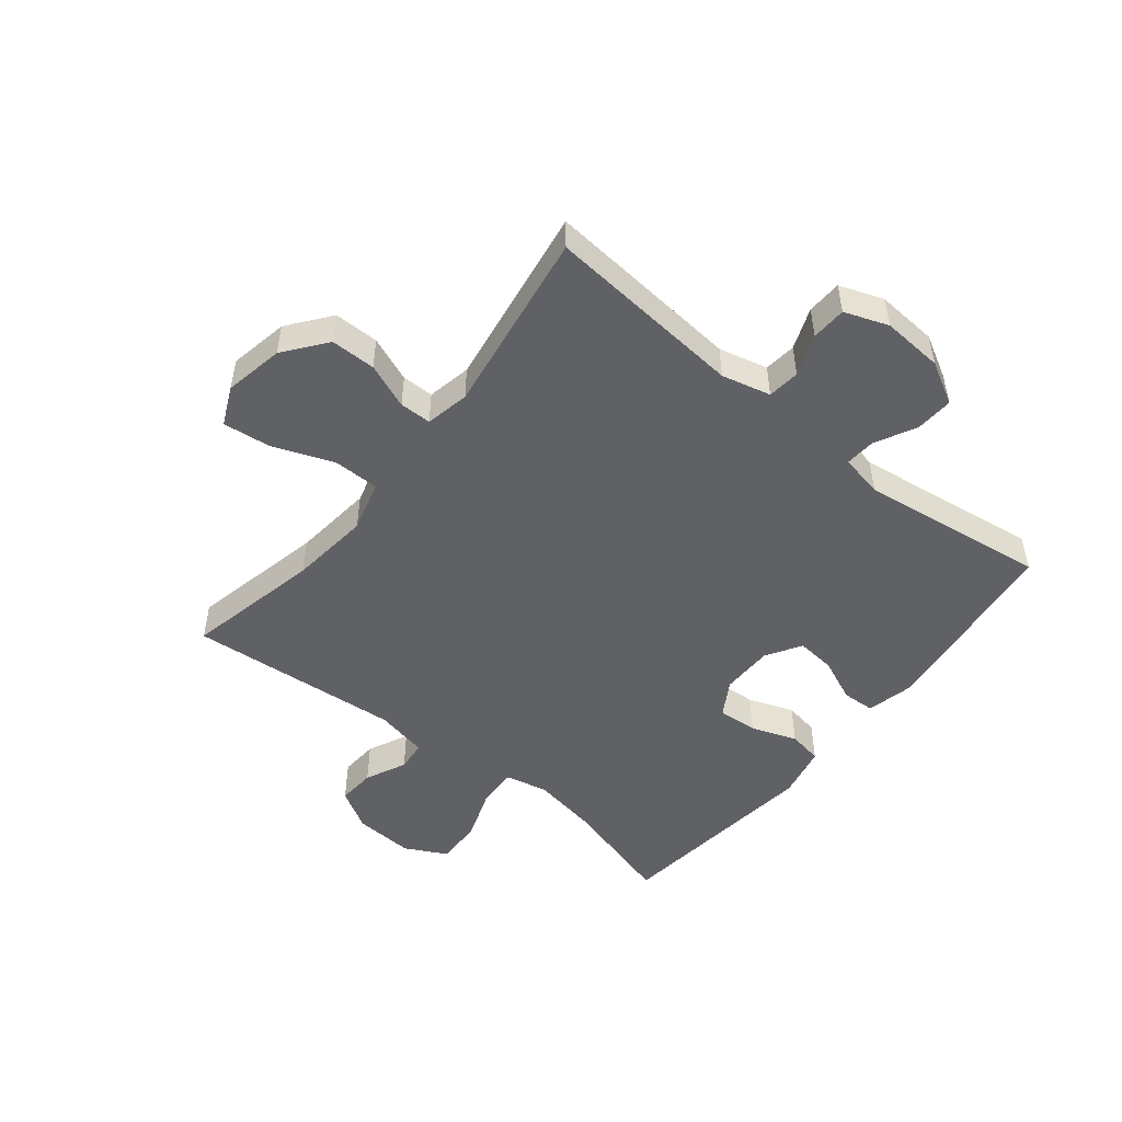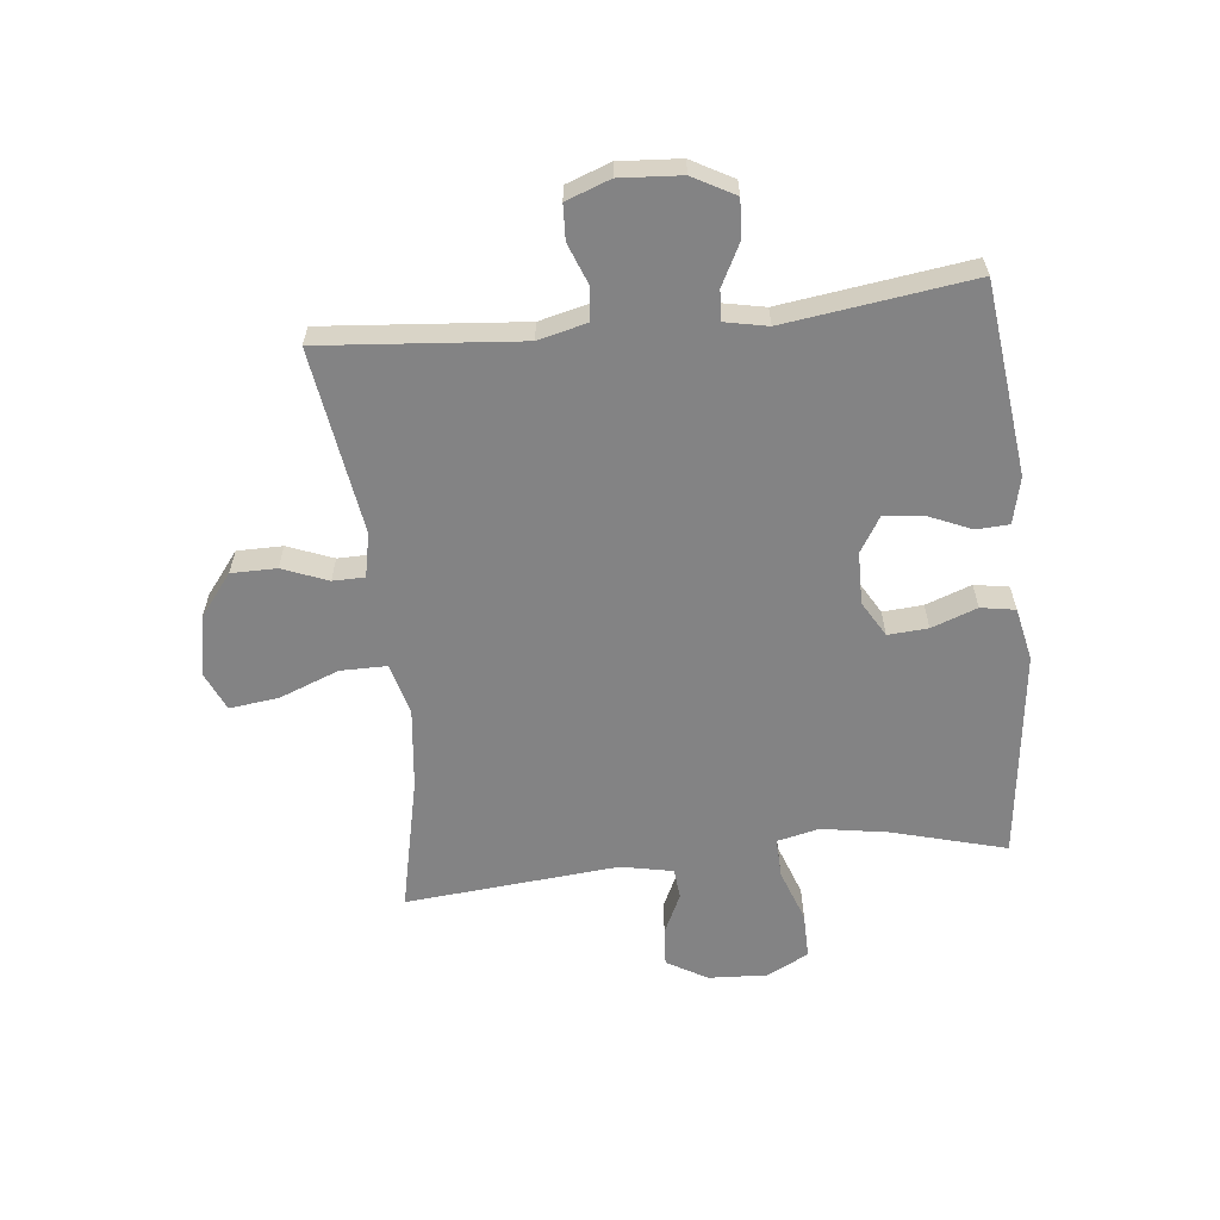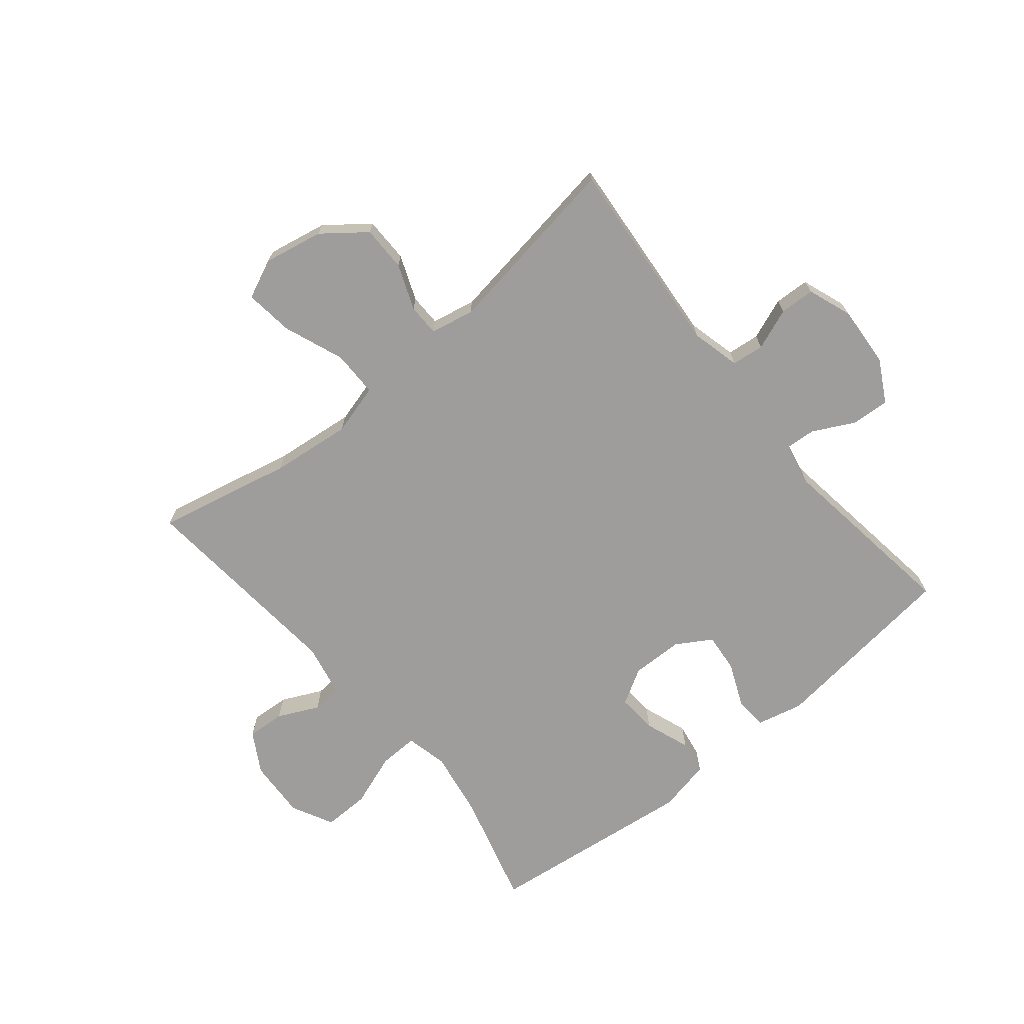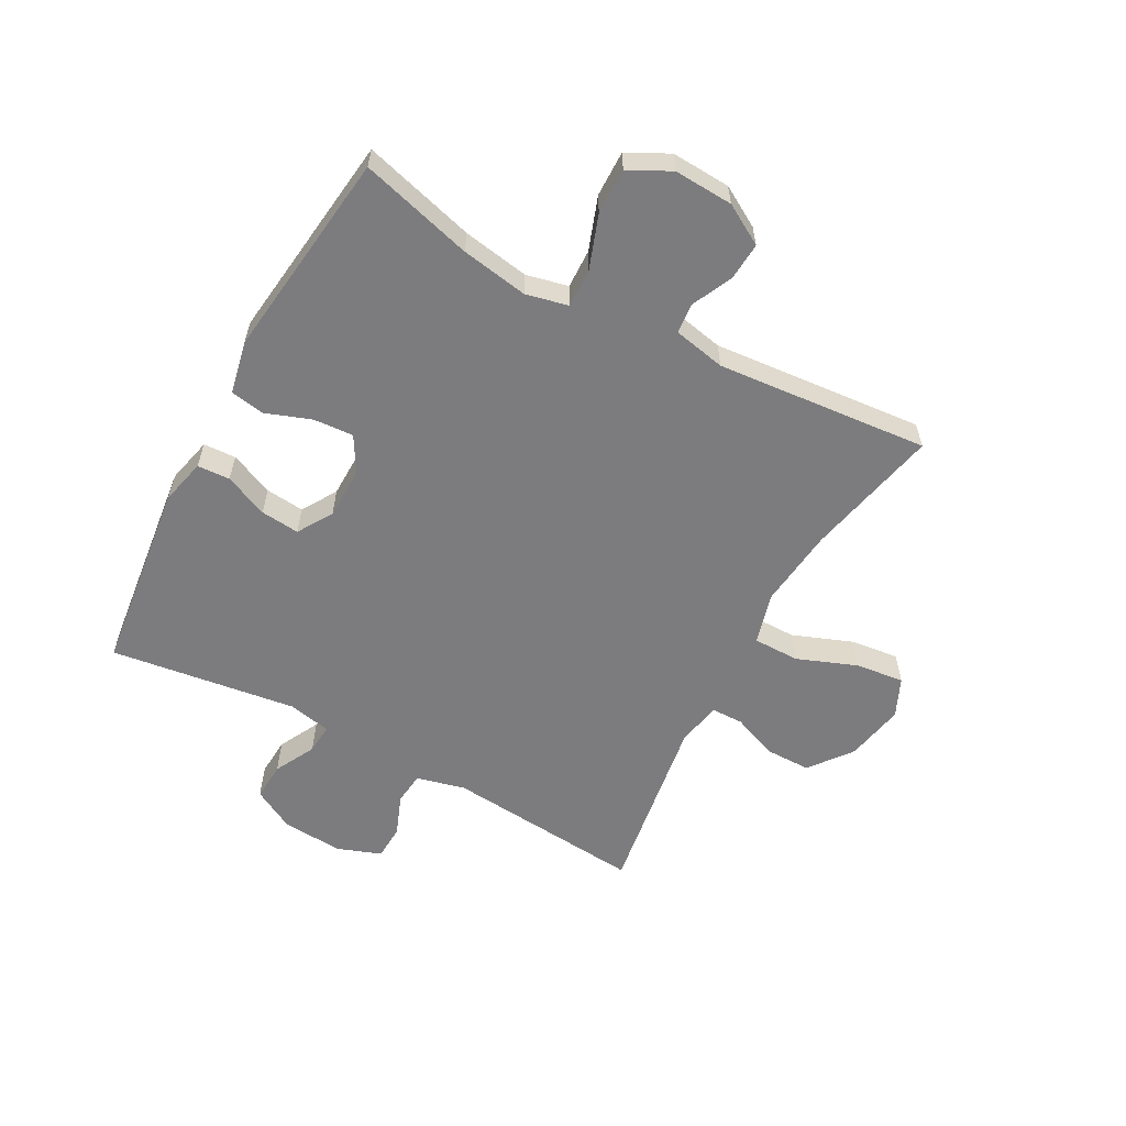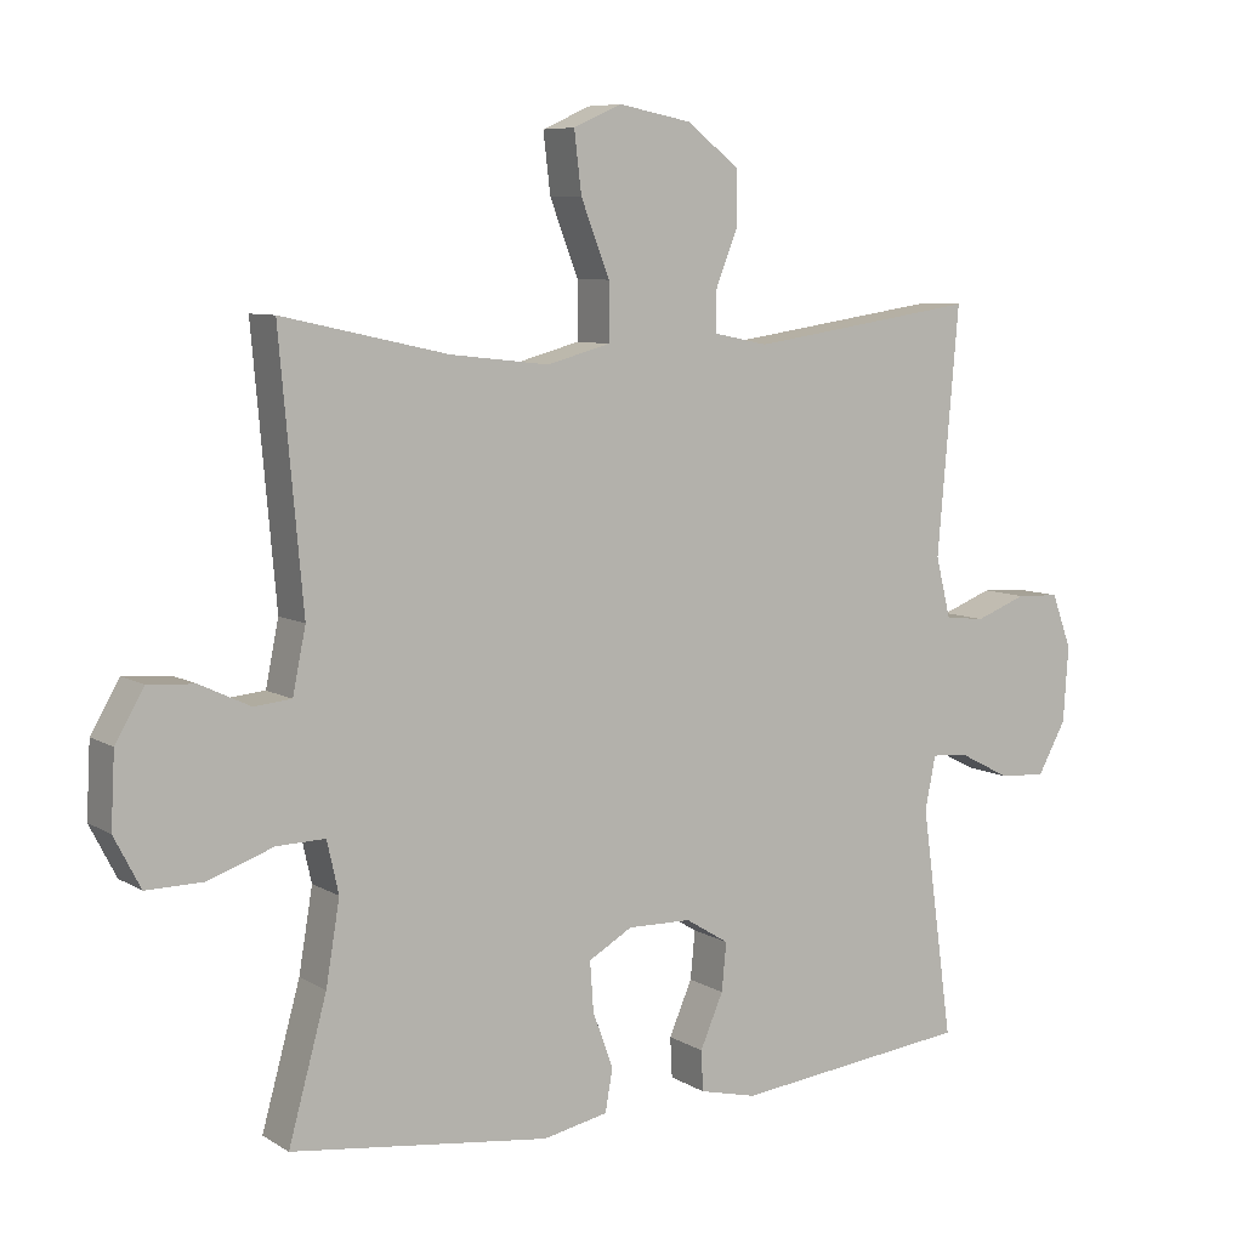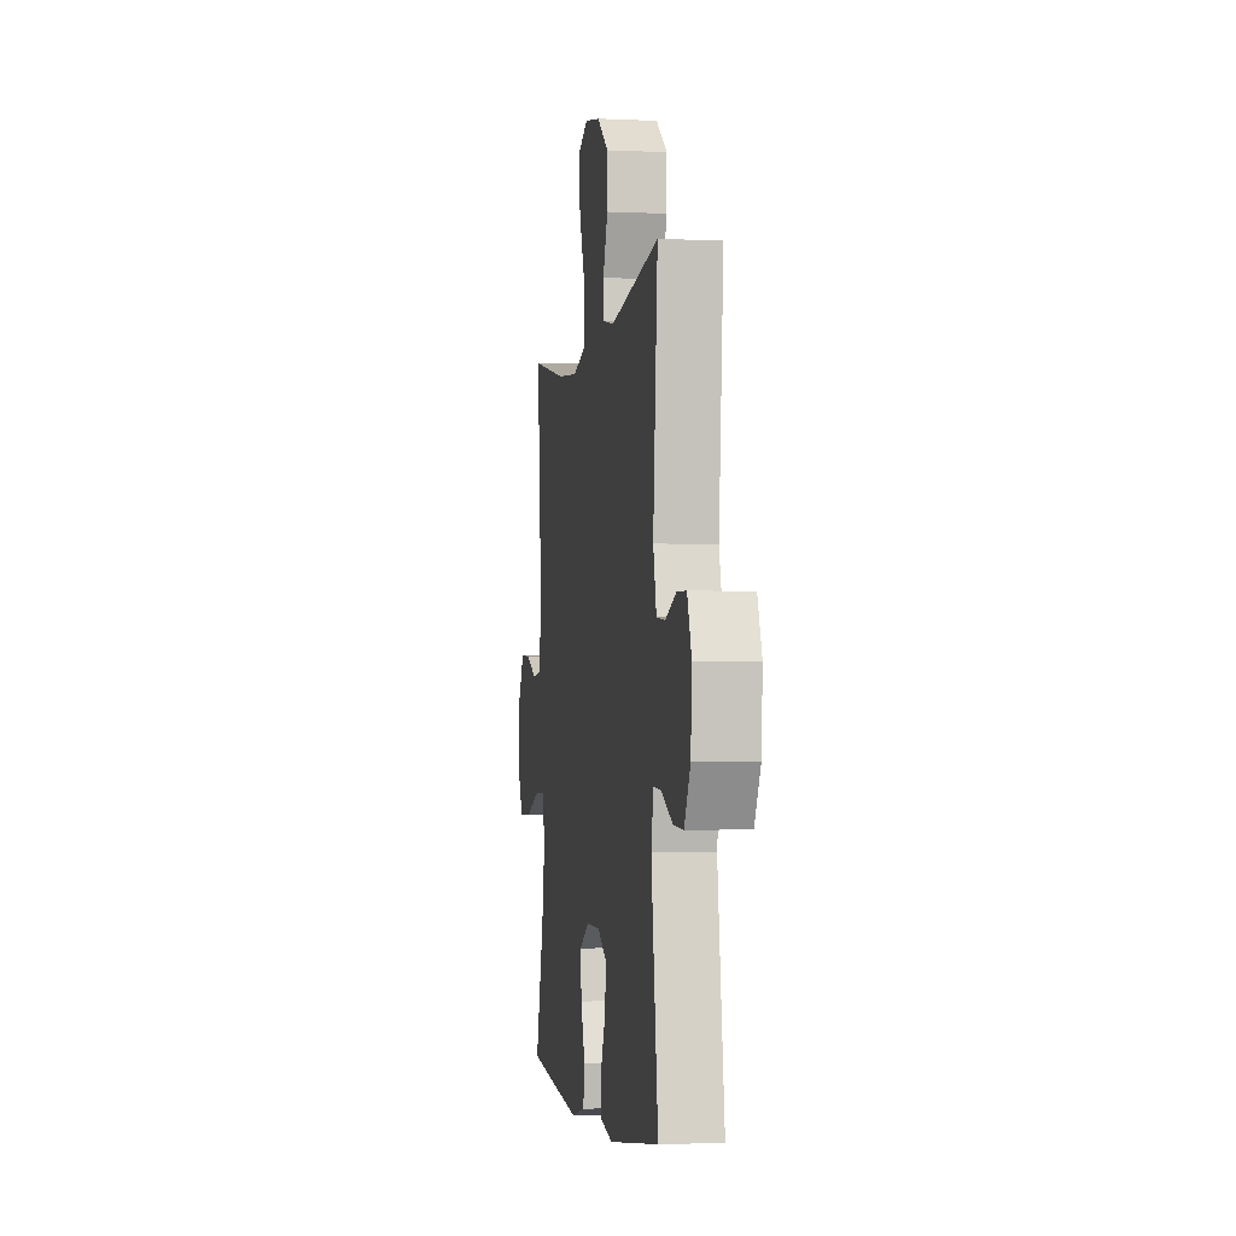
<metadata>
{"format":"obj","ext":"obj","renderer":"f3d","projection":"perspective","resolution":1024,"background":"white","views":[{"elev":-50.3,"azim":51.3,"up":"+Y"},{"elev":-61.1,"azim":96.2,"up":"+Y"},{"elev":-70.4,"azim":39.5,"up":"+Y"},{"elev":-58.9,"azim":-118.5,"up":"+Y"},{"elev":7.6,"azim":-31.8,"up":"+Z"},{"elev":-3.0,"azim":80.8,"up":"+Z"}]}
</metadata>
<code>
o path1552_path1552.001
v -0.1473 0.0375 -0.5648
v -0.05722 0.0375 -0.546
v -0.04726 0.0375 -0.4876
v -0.0754 0.0375 -0.41
v -0.08019 0.0375 -0.3419
v -0.01988 0.0375 -0.3068
v 0.06846 0.0375 -0.3083
v 0.128 0.0375 -0.3449
v 0.1215 0.0375 -0.4112
v 0.08963 0.0375 -0.4852
v 0.09242 0.0375 -0.5409
v 0.1714 0.0375 -0.5596
v 0.4974 0.0375 -0.5213
v 0.4537 0.0375 -0.2033
v 0.4686 0.0375 -0.1299
v 0.5197 0.0375 -0.1338
v 0.5898 0.0375 -0.1699
v 0.6546 0.0375 -0.1739
v 0.6937 0.0375 -0.1027
v 0.7009 0.0375 0.001991
v 0.6735 0.0375 0.07674
v 0.614 0.0375 0.07943
v 0.5435 0.0375 0.05226
v 0.4885 0.0375 0.05849
v 0.4679 0.0375 0.142
v 0.4974 0.0375 0.4806
v 0.1831 0.0375 0.433
v 0.1083 0.0375 0.4483
v 0.1077 0.0375 0.5026
v 0.1381 0.0375 0.5797
v 0.1379 0.0375 0.6568
v 0.06599 0.0375 0.7125
v -0.03488 0.0375 0.7321
v -0.1011 0.0375 0.7024
v -0.09116 0.0375 0.6196
v -0.05179 0.0375 0.5174
v -0.05181 0.0375 0.4387
v -0.1387 0.0375 0.4148
v -0.275 0.0375 0.4301
v -0.5043 0.0375 0.4806
v -0.4721 0.0375 0.1182
v -0.4901 0.0375 0.02948
v -0.5418 0.0375 0.0244
v -0.6111 0.0375 0.05725
v -0.6757 0.0375 0.06173
v -0.7156 0.0375 -0.007001
v -0.7209 0.0375 -0.108
v -0.6844 0.0375 -0.1787
v -0.6061 0.0375 -0.1775
v -0.5154 0.0375 -0.1452
v -0.4488 0.0375 -0.1434
v -0.4326 0.0375 -0.215
v -0.4515 0.0375 -0.3289
v -0.5043 0.0375 -0.5213
v -0.1473 -0.0375 -0.5648
v -0.05722 -0.0375 -0.546
v -0.04726 -0.0375 -0.4876
v -0.0754 -0.0375 -0.41
v -0.08019 -0.0375 -0.3419
v -0.01988 -0.0375 -0.3068
v 0.06846 -0.0375 -0.3083
v 0.128 -0.0375 -0.3449
v 0.1215 -0.0375 -0.4112
v 0.08963 -0.0375 -0.4852
v 0.09242 -0.0375 -0.5409
v 0.1714 -0.0375 -0.5596
v 0.4974 -0.0375 -0.5213
v 0.4537 -0.0375 -0.2033
v 0.4686 -0.0375 -0.1299
v 0.5197 -0.0375 -0.1338
v 0.5898 -0.0375 -0.1699
v 0.6546 -0.0375 -0.1739
v 0.6937 -0.0375 -0.1027
v 0.7009 -0.0375 0.001991
v 0.6735 -0.0375 0.07674
v 0.614 -0.0375 0.07943
v 0.5435 -0.0375 0.05226
v 0.4885 -0.0375 0.05849
v 0.4679 -0.0375 0.142
v 0.4974 -0.0375 0.4806
v 0.1831 -0.0375 0.433
v 0.1083 -0.0375 0.4483
v 0.1077 -0.0375 0.5026
v 0.1381 -0.0375 0.5797
v 0.1379 -0.0375 0.6568
v 0.06599 -0.0375 0.7125
v -0.03488 -0.0375 0.7321
v -0.1011 -0.0375 0.7024
v -0.09116 -0.0375 0.6196
v -0.05179 -0.0375 0.5174
v -0.05181 -0.0375 0.4387
v -0.1387 -0.0375 0.4148
v -0.275 -0.0375 0.4301
v -0.5043 -0.0375 0.4806
v -0.4721 -0.0375 0.1182
v -0.4901 -0.0375 0.02948
v -0.5418 -0.0375 0.0244
v -0.6111 -0.0375 0.05725
v -0.6757 -0.0375 0.06173
v -0.7156 -0.0375 -0.007001
v -0.7209 -0.0375 -0.108
v -0.6844 -0.0375 -0.1787
v -0.6061 -0.0375 -0.1775
v -0.5154 -0.0375 -0.1452
v -0.4488 -0.0375 -0.1434
v -0.4326 -0.0375 -0.215
v -0.4515 -0.0375 -0.3289
v -0.5043 -0.0375 -0.5213
v 0.6937 0.0375 -0.1027
v 0.7009 0.0375 0.001991
v 0.6735 0.0375 0.07674
v 0.6735 0.0375 0.07674
v 0.6546 0.0375 -0.1739
v 0.6546 0.0375 -0.1739
v 0.614 0.0375 0.07943
v 0.5898 0.0375 -0.1699
v 0.5435 0.0375 0.05226
v 0.5197 0.0375 -0.1338
v 0.4885 0.0375 0.05849
v 0.4885 0.0375 0.05849
v 0.4686 0.0375 -0.1299
v 0.4686 0.0375 -0.1299
v 0.4679 0.0375 0.142
v 0.4974 0.0375 0.4806
v 0.4974 0.0375 0.4806
v 0.4537 0.0375 -0.2033
v 0.4974 0.0375 -0.5213
v 0.4974 0.0375 -0.5213
v 0.1831 0.0375 0.433
v 0.1714 0.0375 -0.5596
v 0.1083 0.0375 0.4483
v 0.1083 0.0375 0.4483
v 0.09242 0.0375 -0.5409
v 0.09242 0.0375 -0.5409
v 0.128 0.0375 -0.3449
v 0.128 0.0375 -0.3449
v 0.1215 0.0375 -0.4112
v 0.1077 0.0375 0.5026
v 0.1381 0.0375 0.5797
v 0.1379 0.0375 0.6568
v 0.06599 0.0375 0.7125
v 0.06846 0.0375 -0.3083
v 0.08963 0.0375 -0.4852
v -0.01988 0.0375 -0.3068
v -0.03488 0.0375 0.7321
v -0.08019 0.0375 -0.3419
v -0.08019 0.0375 -0.3419
v -0.05179 0.0375 0.5174
v -0.05181 0.0375 0.4387
v -0.05181 0.0375 0.4387
v -0.1011 0.0375 0.7024
v -0.1011 0.0375 0.7024
v -0.05722 0.0375 -0.546
v -0.05722 0.0375 -0.546
v -0.04726 0.0375 -0.4876
v -0.0754 0.0375 -0.41
v -0.09116 0.0375 0.6196
v -0.1387 0.0375 0.4148
v -0.1473 0.0375 -0.5648
v -0.275 0.0375 0.4301
v -0.4326 0.0375 -0.215
v -0.4515 0.0375 -0.3289
v -0.4488 0.0375 -0.1434
v -0.4488 0.0375 -0.1434
v -0.5154 0.0375 -0.1452
v -0.4721 0.0375 0.1182
v -0.4901 0.0375 0.02948
v -0.4901 0.0375 0.02948
v -0.5043 0.0375 0.4806
v -0.5043 0.0375 0.4806
v -0.5043 0.0375 -0.5213
v -0.5043 0.0375 -0.5213
v -0.5418 0.0375 0.0244
v -0.6061 0.0375 -0.1775
v -0.6111 0.0375 0.05725
v -0.6844 0.0375 -0.1787
v -0.6844 0.0375 -0.1787
v -0.6757 0.0375 0.06173
v -0.6757 0.0375 0.06173
v -0.7156 0.0375 -0.007001
v -0.7209 0.0375 -0.108
v 0.6937 -0.0375 -0.1027
v 0.7009 -0.0375 0.001991
v 0.6735 -0.0375 0.07674
v 0.6735 -0.0375 0.07674
v 0.6546 -0.0375 -0.1739
v 0.6546 -0.0375 -0.1739
v 0.614 -0.0375 0.07943
v 0.5898 -0.0375 -0.1699
v 0.5435 -0.0375 0.05226
v 0.5197 -0.0375 -0.1338
v 0.4885 -0.0375 0.05849
v 0.4885 -0.0375 0.05849
v 0.4686 -0.0375 -0.1299
v 0.4686 -0.0375 -0.1299
v 0.4679 -0.0375 0.142
v 0.4974 -0.0375 0.4806
v 0.4974 -0.0375 0.4806
v 0.4537 -0.0375 -0.2033
v 0.4974 -0.0375 -0.5213
v 0.4974 -0.0375 -0.5213
v 0.1831 -0.0375 0.433
v 0.1714 -0.0375 -0.5596
v 0.1083 -0.0375 0.4483
v 0.1083 -0.0375 0.4483
v 0.09242 -0.0375 -0.5409
v 0.09242 -0.0375 -0.5409
v 0.128 -0.0375 -0.3449
v 0.128 -0.0375 -0.3449
v 0.1215 -0.0375 -0.4112
v 0.1077 -0.0375 0.5026
v 0.1381 -0.0375 0.5797
v 0.1379 -0.0375 0.6568
v 0.06599 -0.0375 0.7125
v 0.06846 -0.0375 -0.3083
v 0.08963 -0.0375 -0.4852
v -0.01988 -0.0375 -0.3068
v -0.03488 -0.0375 0.7321
v -0.08019 -0.0375 -0.3419
v -0.08019 -0.0375 -0.3419
v -0.05179 -0.0375 0.5174
v -0.05181 -0.0375 0.4387
v -0.05181 -0.0375 0.4387
v -0.1011 -0.0375 0.7024
v -0.1011 -0.0375 0.7024
v -0.05722 -0.0375 -0.546
v -0.05722 -0.0375 -0.546
v -0.04726 -0.0375 -0.4876
v -0.0754 -0.0375 -0.41
v -0.09116 -0.0375 0.6196
v -0.1387 -0.0375 0.4148
v -0.1473 -0.0375 -0.5648
v -0.275 -0.0375 0.4301
v -0.4326 -0.0375 -0.215
v -0.4515 -0.0375 -0.3289
v -0.4488 -0.0375 -0.1434
v -0.4488 -0.0375 -0.1434
v -0.5154 -0.0375 -0.1452
v -0.4721 -0.0375 0.1182
v -0.4901 -0.0375 0.02948
v -0.4901 -0.0375 0.02948
v -0.5043 -0.0375 0.4806
v -0.5043 -0.0375 0.4806
v -0.5043 -0.0375 -0.5213
v -0.5043 -0.0375 -0.5213
v -0.5418 -0.0375 0.0244
v -0.6061 -0.0375 -0.1775
v -0.6111 -0.0375 0.05725
v -0.6844 -0.0375 -0.1787
v -0.6844 -0.0375 -0.1787
v -0.6757 -0.0375 0.06173
v -0.6757 -0.0375 0.06173
v -0.7156 -0.0375 -0.007001
v -0.7209 -0.0375 -0.108
f 208 199 215
f 253 248 251
f 217 236 219
f 216 203 210
f 219 236 234
f 215 202 204
f 199 208 200
f 194 215 199
f 232 229 235
f 206 203 216
f 186 182 189
f 238 240 246
f 191 192 194
f 239 233 242
f 202 215 196
f 214 212 213
f 182 190 191
f 247 254 249
f 200 210 203
f 183 190 182
f 190 183 188
f 238 246 247
f 202 196 197
f 208 210 200
f 204 211 222
f 230 218 224
f 215 204 222
f 239 231 233
f 217 222 231
f 246 248 253
f 192 215 194
f 196 215 192
f 217 231 239
f 189 182 191
f 188 183 184
f 228 232 226
f 235 219 234
f 247 246 254
f 190 192 191
f 215 222 217
f 232 235 244
f 230 214 218
f 229 232 228
f 221 212 214
f 217 239 236
f 212 221 211
f 254 246 253
f 239 240 236
f 229 219 235
f 221 214 230
f 236 240 238
f 222 211 221
f 19 20 74 73
f 20 112 185 74
f 114 19 73 187
f 21 22 76 75
f 17 18 72 71
f 22 23 77 76
f 16 17 71 70
f 23 120 193 77
f 122 16 70 195
f 24 25 79 78
f 25 125 198 79
f 14 15 69 68
f 128 14 68 201
f 26 27 81 80
f 12 13 67 66
f 27 132 205 81
f 134 12 66 207
f 136 9 63 209
f 29 30 84 83
f 30 31 85 84
f 31 32 86 85
f 7 8 62 61
f 10 11 65 64
f 9 10 64 63
f 28 29 83 82
f 6 7 61 60
f 32 33 87 86
f 147 6 60 220
f 36 150 223 90
f 33 152 225 87
f 154 3 57 227
f 3 4 58 57
f 35 36 90 89
f 34 35 89 88
f 37 38 92 91
f 1 2 56 55
f 4 5 59 58
f 38 39 93 92
f 52 53 107 106
f 164 52 106 237
f 50 51 105 104
f 41 168 241 95
f 170 41 95 243
f 39 40 94 93
f 172 1 55 245
f 53 54 108 107
f 42 43 97 96
f 49 50 104 103
f 43 44 98 97
f 177 49 103 250
f 44 179 252 98
f 45 46 100 99
f 47 48 102 101
f 46 47 101 100
f 135 142 126
f 180 178 175
f 144 146 163
f 143 137 130
f 146 161 163
f 142 131 129
f 126 127 135
f 121 126 142
f 159 162 156
f 133 143 130
f 113 116 109
f 165 173 167
f 118 121 119
f 166 169 160
f 129 123 142
f 141 140 139
f 109 118 117
f 174 176 181
f 127 130 137
f 110 109 117
f 117 115 110
f 165 174 173
f 129 124 123
f 135 127 137
f 131 149 138
f 157 151 145
f 142 149 131
f 166 160 158
f 144 158 149
f 173 180 175
f 119 121 142
f 123 119 142
f 144 166 158
f 116 118 109
f 115 111 110
f 155 153 159
f 162 161 146
f 174 181 173
f 117 118 119
f 142 144 149
f 159 171 162
f 157 145 141
f 156 155 159
f 148 141 139
f 144 163 166
f 139 138 148
f 181 180 173
f 166 163 167
f 156 162 146
f 148 157 141
f 163 165 167
f 149 148 138

</code>
